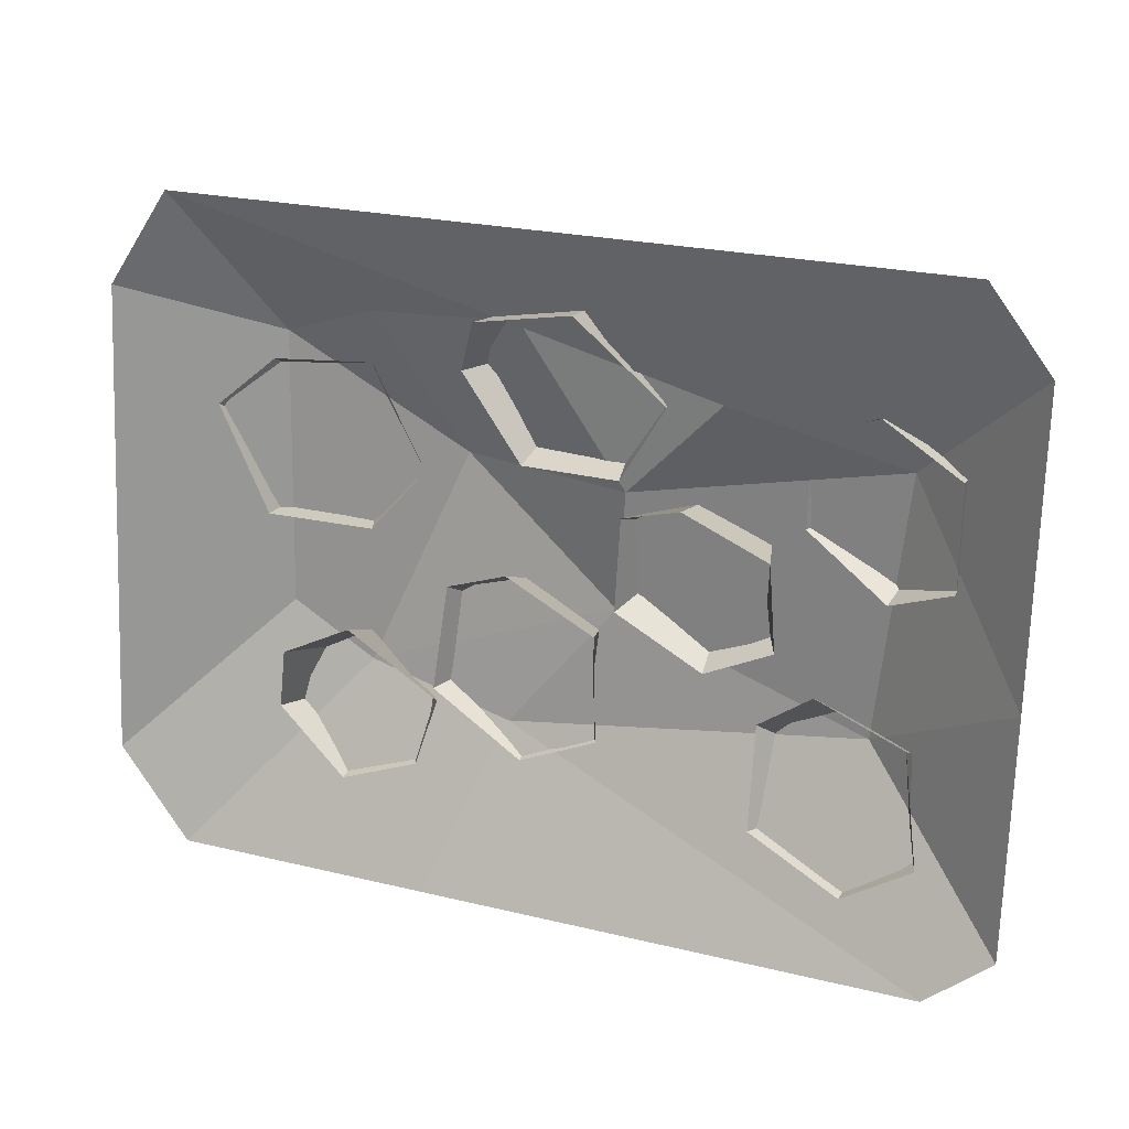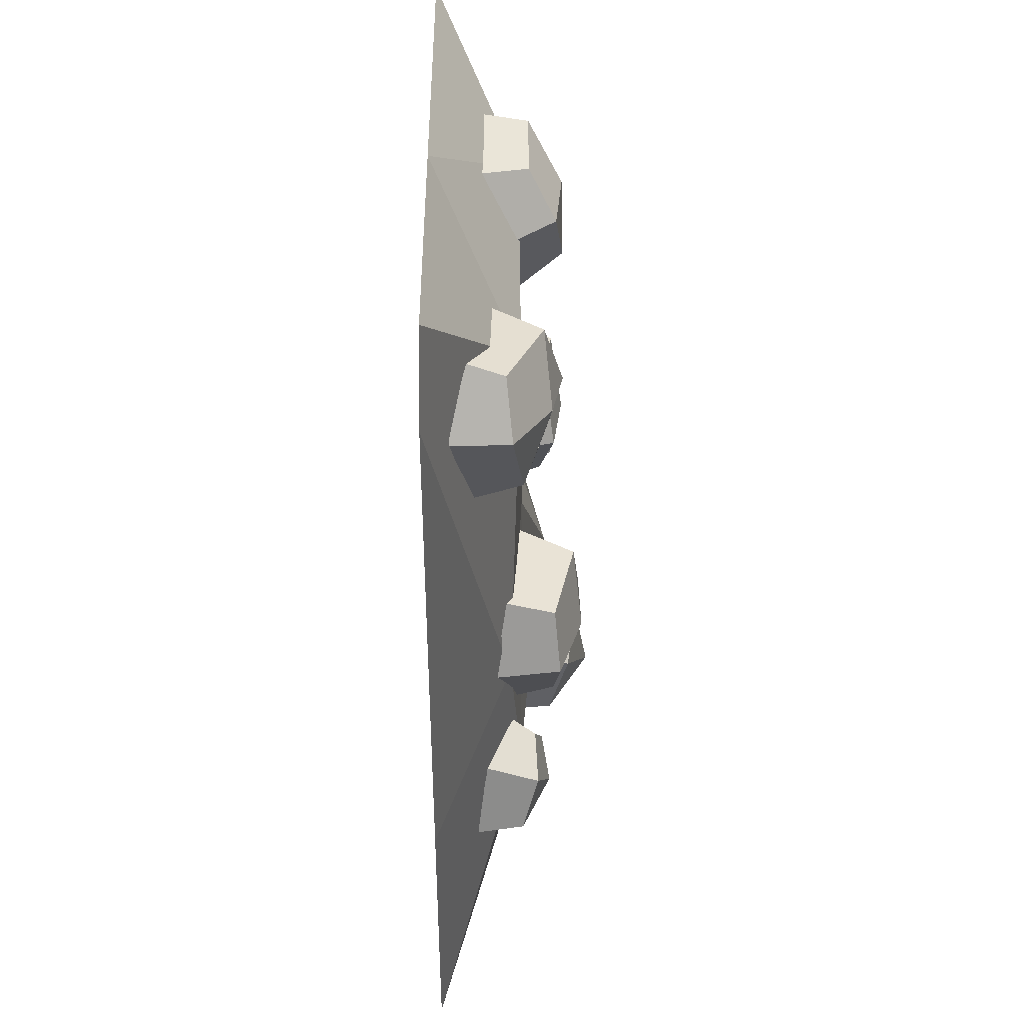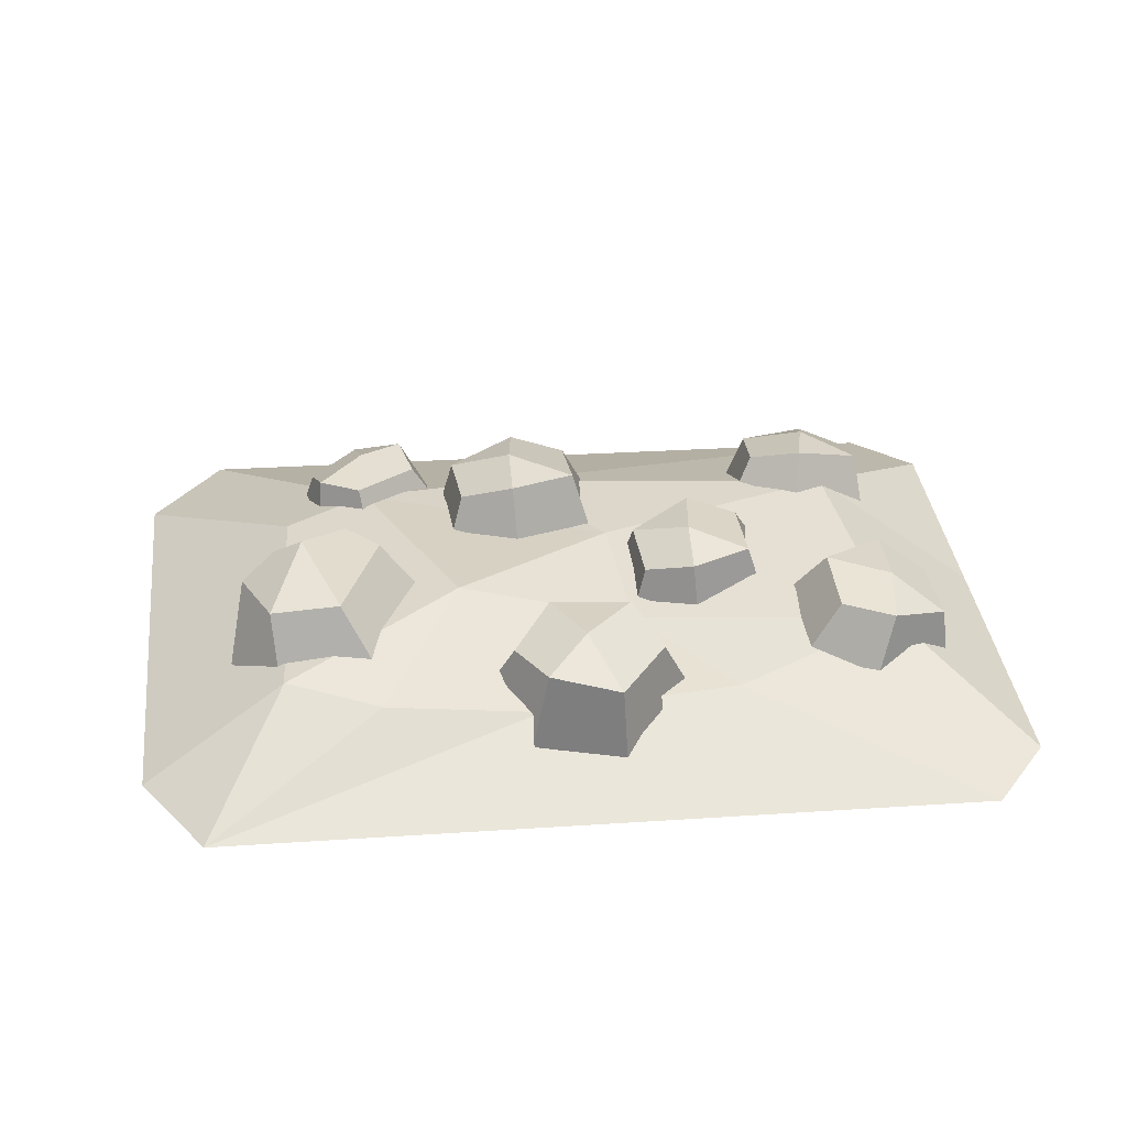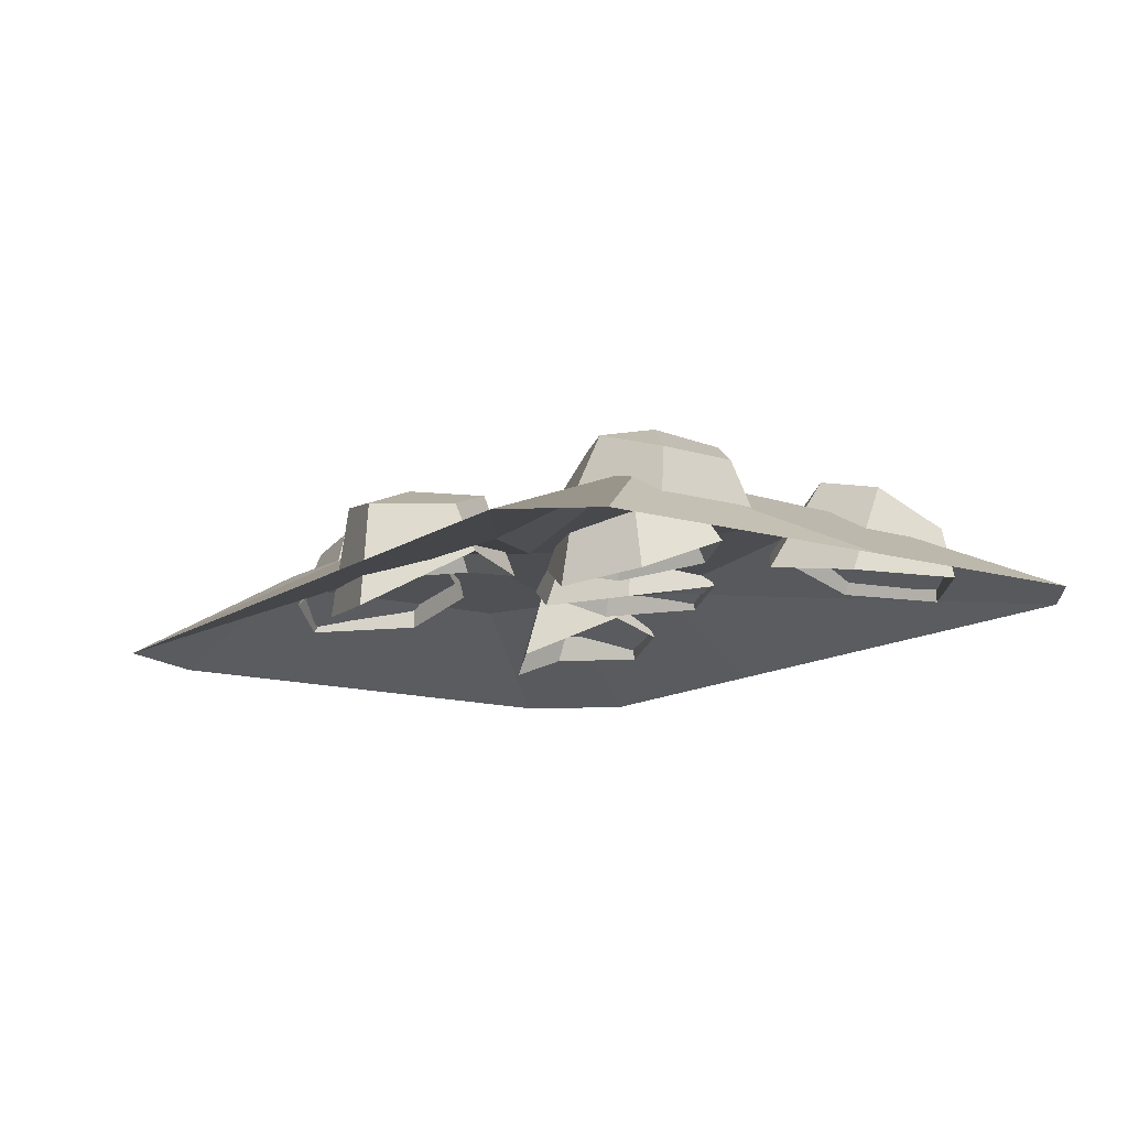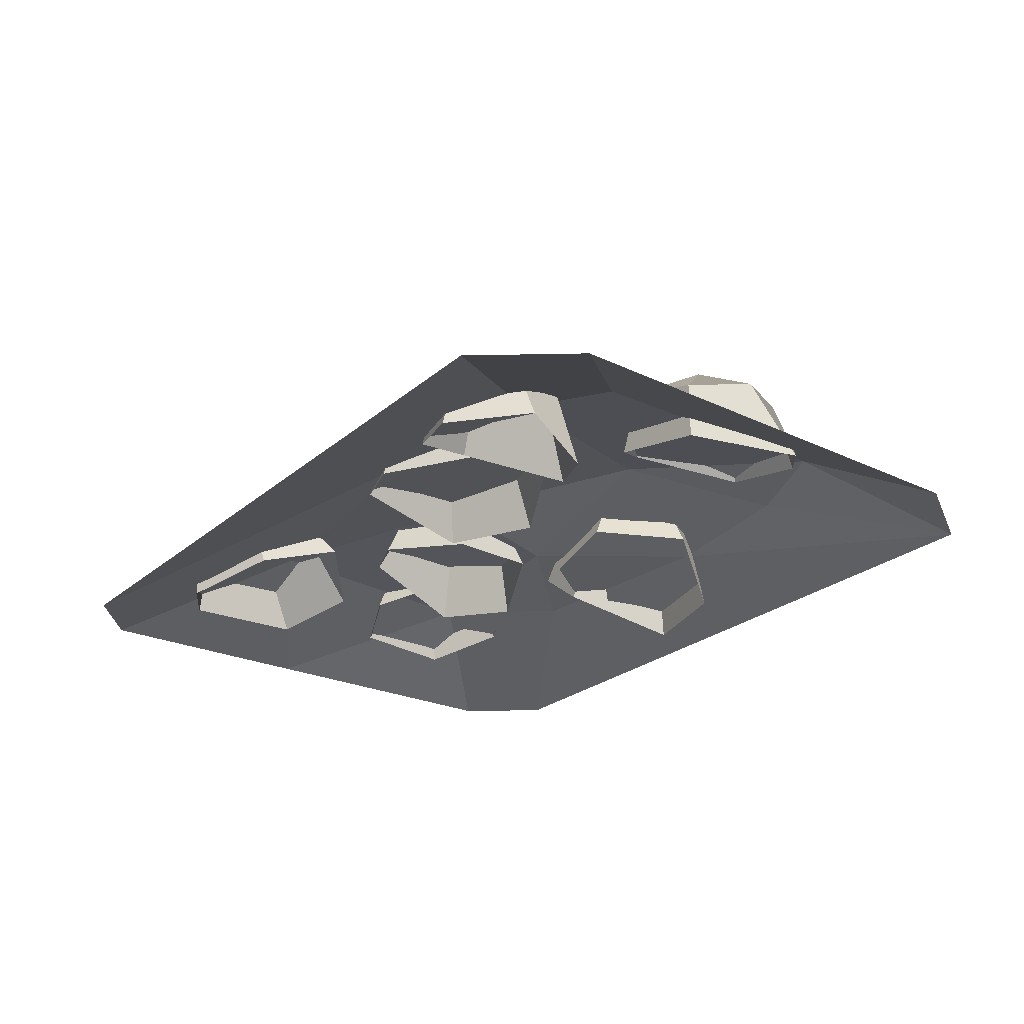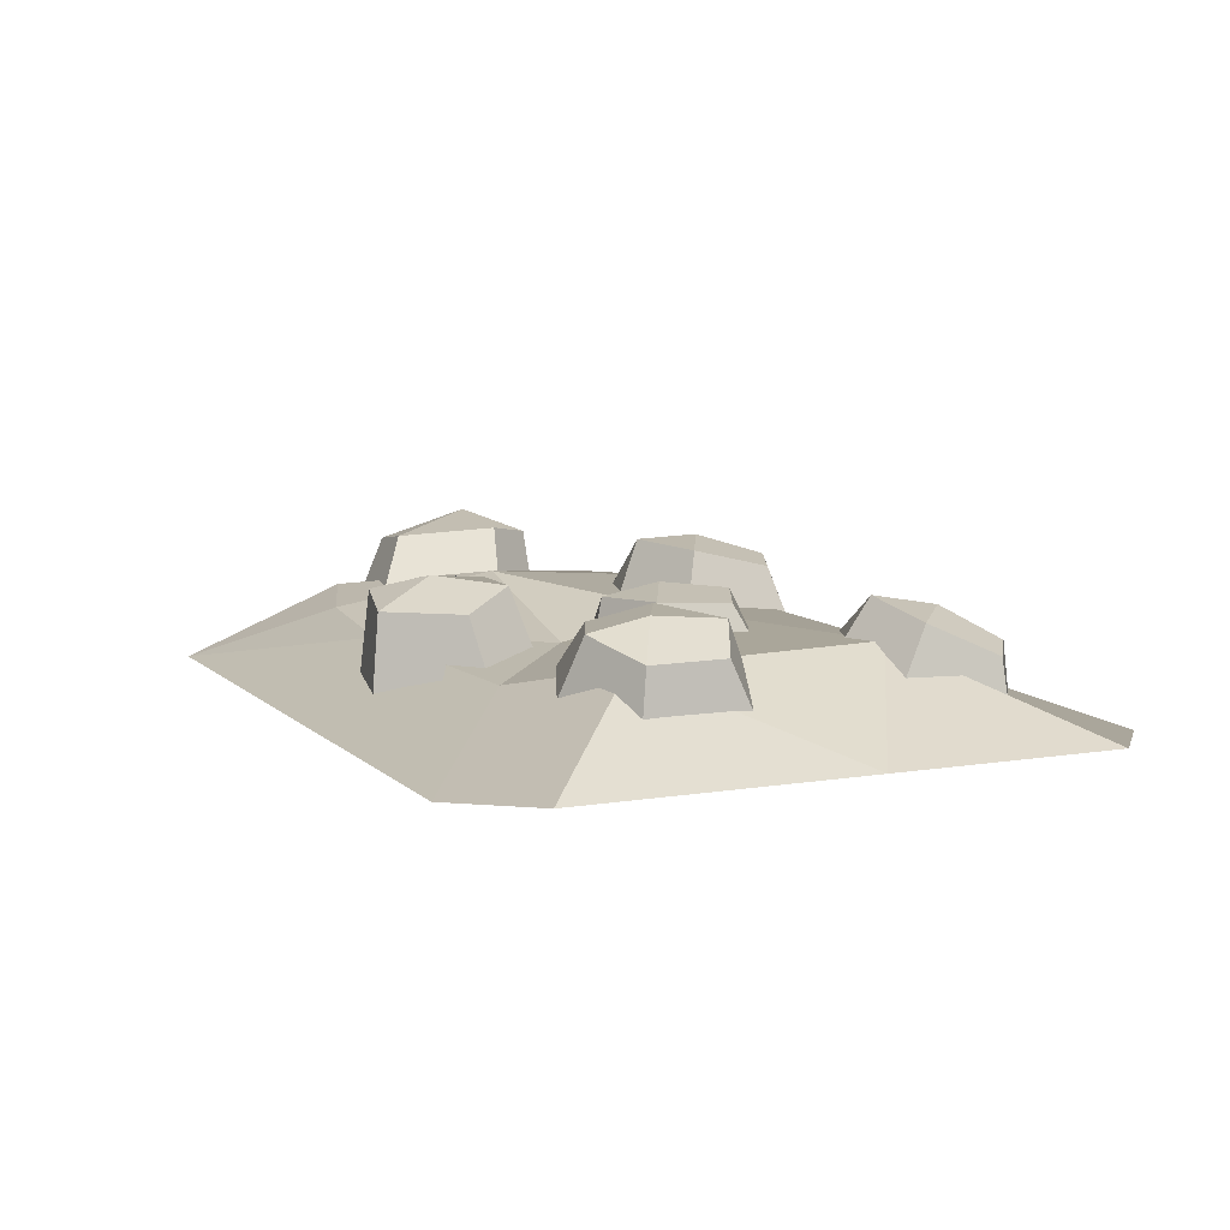
<metadata>
{"format":"obj","ext":"obj","renderer":"f3d","projection":"perspective","resolution":1024,"background":"white","views":[{"elev":21.1,"azim":23.8,"up":"+Z"},{"elev":-48.6,"azim":90.1,"up":"+Z"},{"elev":34.8,"azim":-4.6,"up":"+Y"},{"elev":-13.0,"azim":57.1,"up":"+Y"},{"elev":-24.2,"azim":-125.7,"up":"+Y"},{"elev":8.1,"azim":66.1,"up":"+Y"}]}
</metadata>
<code>
v -4.335 6.001 -12.58
v 22.03 6.761 -9.37
v -15.53 6.782 -10
v -21.8 6.618 -6.271
v -21.41 6.603 14.2
v 12.2 3.856 13.61
v 24.3 6.618 9.86
v 33.41 0.7123 -3.031
v 33.91 0.7123 18.75
v 29.53 0.7123 24.41
v -27.13 0.7123 24.8
v -31.95 0.7123 17.77
v -33.91 0.7123 -17.95
v -28.63 0.7123 -24.8
v -8.862 0.7123 -24.8
v 28.15 0.7123 -24.8
v 32.99 0.7123 -20.8
v 3.611 6.831 -3.009
v 4.882 5.189 6.258
v -14.32 5.789 16.55
v -8.41 8.692 6.258
v -2.913 5.152 17.23
v -4.668 8.233 13.78
v 2.818 7.788 18.78
v 6.373 7.733 13.56
v -1.791 9.131 9.267
v 8.252 3.868 12.96
v -2.452 8.668 17.71
v -6.908 4.53 13.48
v 4.251 9.275 9.859
v -4.074 0.5083 18.17
v 0.5978 9.809 14.23
v 5.195 3.21 7.722
v 3.23 0 19.53
v -2.767 5.083 7.128
v 16.48 8.158 -11.24
v 25.09 8.244 -10.63
v 25.55 5.8 -16.15
v 16.69 6.908 -16.28
v 26.95 1.891 -15.96
v 20.18 9.526 -9.423
v 14.59 5.178 -9.049
v 21.99 6.231 -18.59
v 19.29 2.794 -5.234
v 21.07 8.774 -13.97
v 22.02 1.289 -18.74
v 26.01 1.598 -7.28
v 14.98 2.781 -15.91
v -7.737 9.555 -4.945
v 1.173 10.65 -5.766
v 0.8412 9.195 -11.91
v -8.351 9.204 -10.33
v 2.678 5.35 -12.72
v -3.744 11.11 -3.463
v -8.974 5.878 -3.004
v -3.308 9.608 -13.69
v -3.213 3.373 -0.4073
v -3.738 11.27 -8.26
v -2.823 4.596 -14.83
v 3.392 3.385 -3.843
v -9.632 4.704 -10.49
v 19.89 8.898 10.88
v 27.93 7.31 10.34
v 27.6 7.324 4.591
v 19.59 9.781 6.018
v 28.11 3.694 3.113
v 23.68 8.737 12.49
v 17.63 5.817 11.89
v 24.26 9.237 3.098
v 22.45 4.421 13.9
v 24.13 9.701 8.343
v 23.28 5.09 1.101
v 28.35 3.096 10.83
v 17.18 6.409 5.002
v -24.55 9.804 5.712
v -17.15 10.62 10.6
v -14.23 11.26 3.851
v -22.43 9.167 1.007
v -11.63 8.101 4.551
v -22.31 9.968 10.22
v -25.78 3.907 8.984
v -16.83 10.62 0.4369
v -21.86 5.269 12.41
v -19.99 12.23 4.322
v -14.95 6.046 0.4168
v -14.88 6.721 12.54
v -22.55 4.686 0.9349
v 6.041 7.677 3.598
v 14.05 8.955 3.209
v 13.89 8.568 -2.47
v 5.584 8.151 -1.247
v 15.64 5.312 -3.725
v 9.574 8.918 5.224
v 4.983 4.098 4.755
v 10.17 9.112 -4.071
v 10.19 1.608 6.806
v 9.653 9.732 1.004
v 10.74 4.84 -5.818
v 16.19 2.265 3.888
v 4.54 4.151 -2.079
v -19.88 6.611 -13.56
v -15.94 8.396 -8.373
v -11.56 7.843 -12.16
v -16.38 6.929 -17.1
v -9.345 4.652 -11.4
v -19.04 8.21 -10.09
v -21.27 2.917 -13.21
v -12.61 8.043 -15.92
v -19.56 0.8771 -7.898
v -15.74 8.941 -12.91
v -10.69 3.707 -16.23
v -14.84 1.798 -5.734
v -16.18 2.757 -18
f 7 8 2
f 10 9 7 6
f 11 20 5
f 12 11 5
f 13 12 5 4
f 14 13 4 3
f 15 14 3 1
f 16 15 1
f 17 16 1 2
f 8 17 2
f 2 1 18
f 1 3 18
f 4 5 21 3
f 5 20 21
f 6 7 19
f 7 2 18 19
f 21 18 3
f 11 10 6 22
f 19 22 6
f 18 21 19
f 9 8 7
f 21 20 22 19
f 11 22 20
f 31 34 24 28
f 29 31 28 23
f 23 28 32 26
f 28 24 32
f 32 24 25 30
f 26 32 30
f 26 30 33 35
f 30 25 27 33
f 34 27 25 24
f 35 29 23 26
f 44 47 37 41
f 42 44 41 36
f 36 41 45 39
f 41 37 45
f 45 37 38 43
f 39 45 43
f 39 43 46 48
f 43 38 40 46
f 47 40 38 37
f 48 42 36 39
f 57 60 50 54
f 55 57 54 49
f 49 54 58 52
f 54 50 58
f 58 50 51 56
f 52 58 56
f 52 56 59 61
f 56 51 53 59
f 60 53 51 50
f 61 55 49 52
f 70 73 63 67
f 68 70 67 62
f 62 67 71 65
f 67 63 71
f 71 63 64 69
f 65 71 69
f 65 69 72 74
f 69 64 66 72
f 73 66 64 63
f 74 68 62 65
f 83 86 76 80
f 81 83 80 75
f 75 80 84 78
f 80 76 84
f 84 76 77 82
f 78 84 82
f 78 82 85 87
f 82 77 79 85
f 86 79 77 76
f 87 81 75 78
f 96 99 89 93
f 94 96 93 88
f 88 93 97 91
f 93 89 97
f 97 89 90 95
f 91 97 95
f 91 95 98 100
f 95 90 92 98
f 99 92 90 89
f 100 94 88 91
f 109 112 102 106
f 107 109 106 101
f 101 106 110 104
f 106 102 110
f 110 102 103 108
f 104 110 108
f 104 108 111 113
f 108 103 105 111
f 112 105 103 102
f 113 107 101 104

</code>
